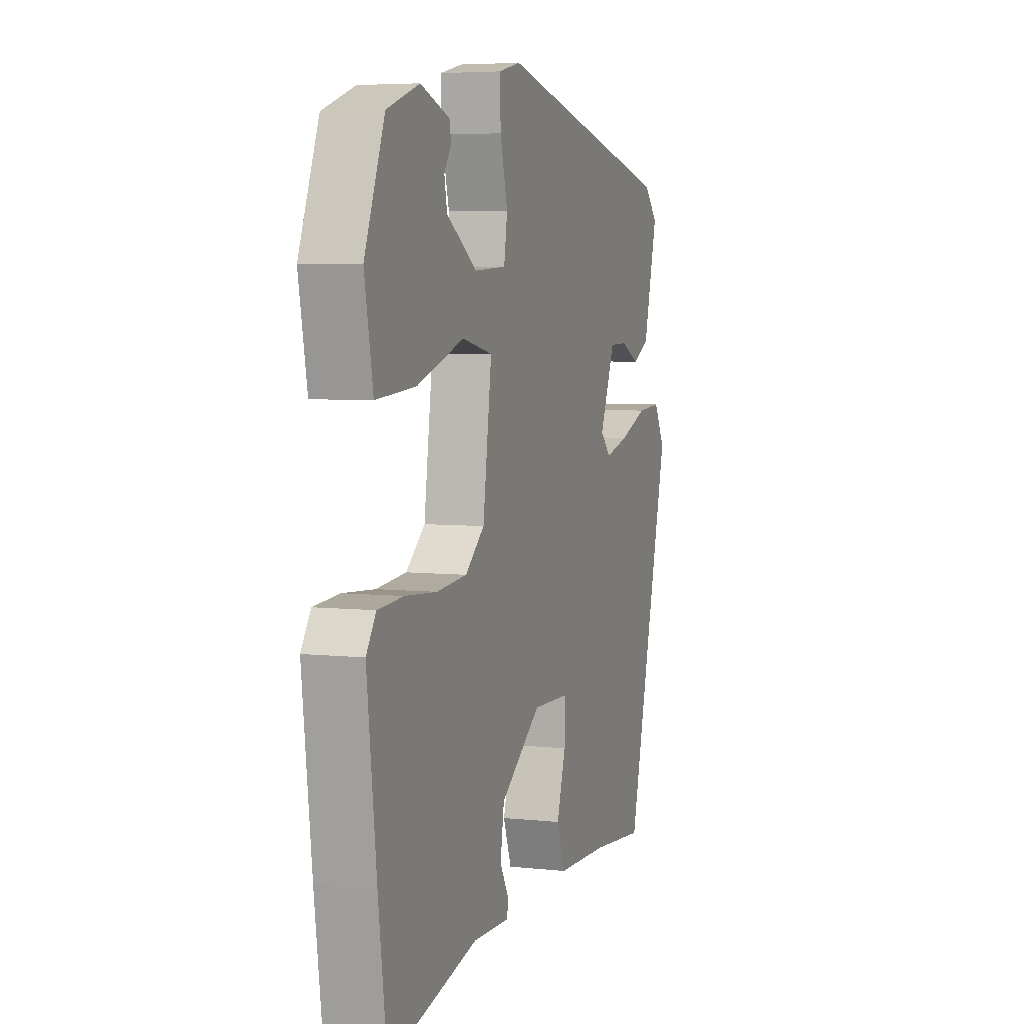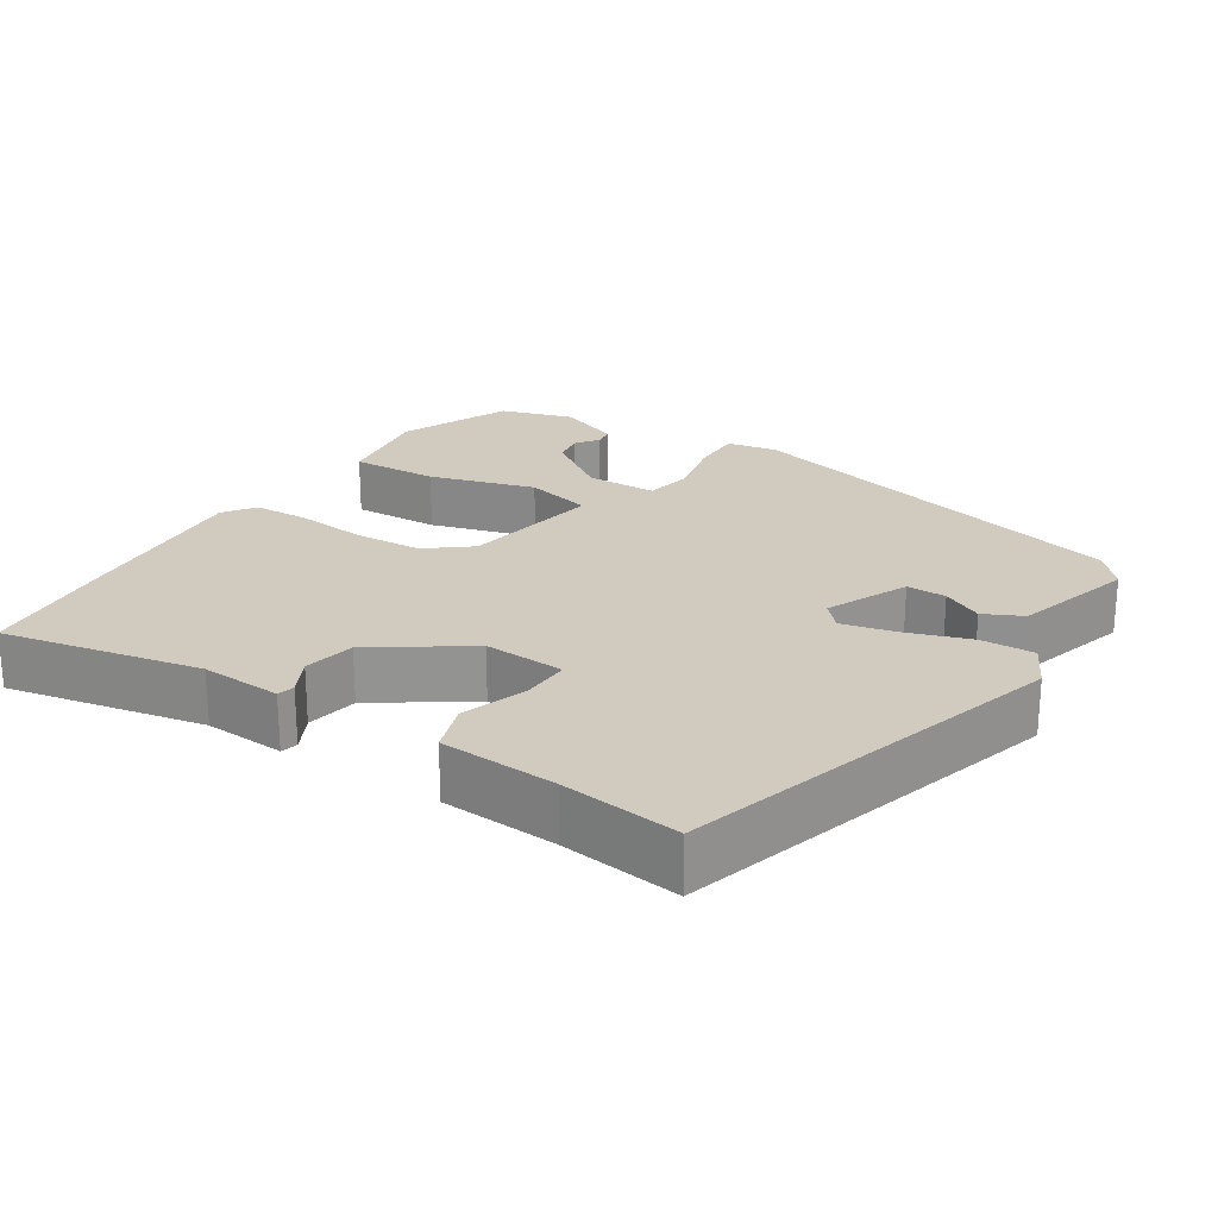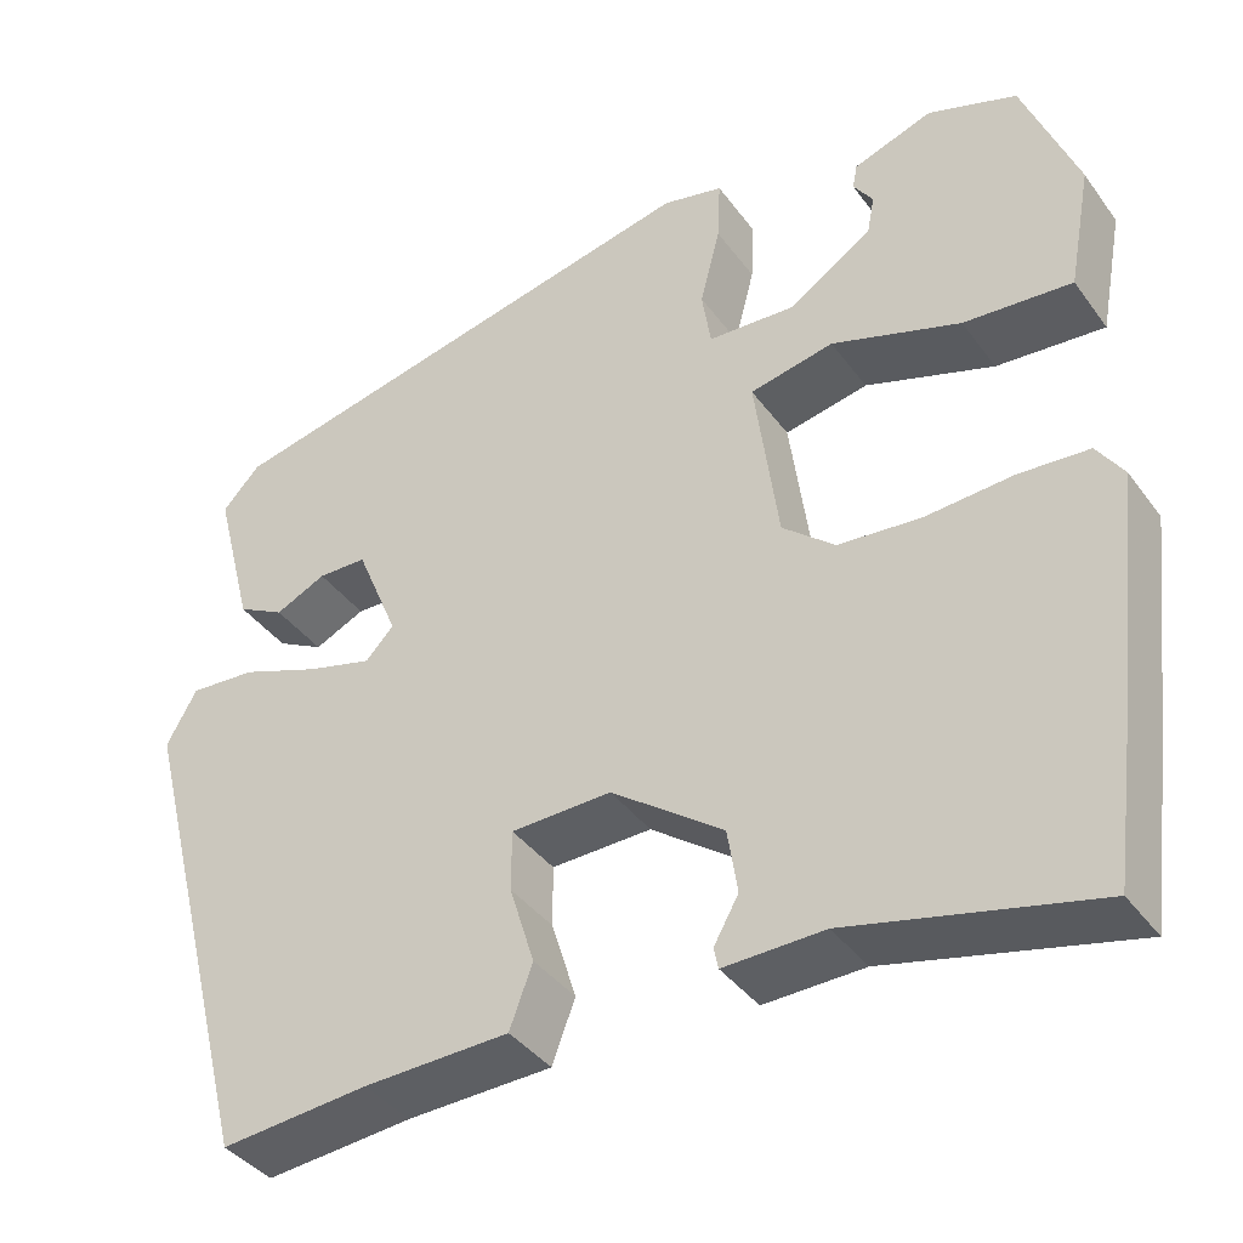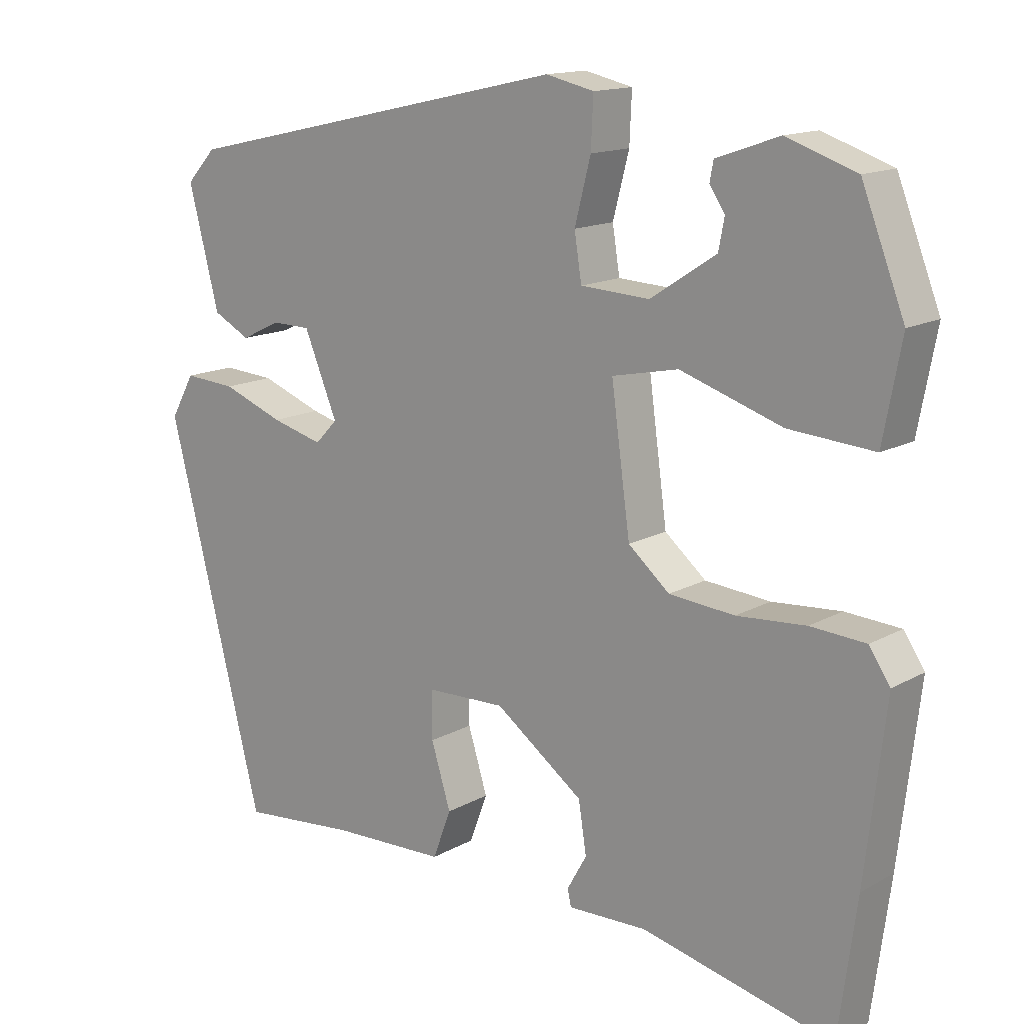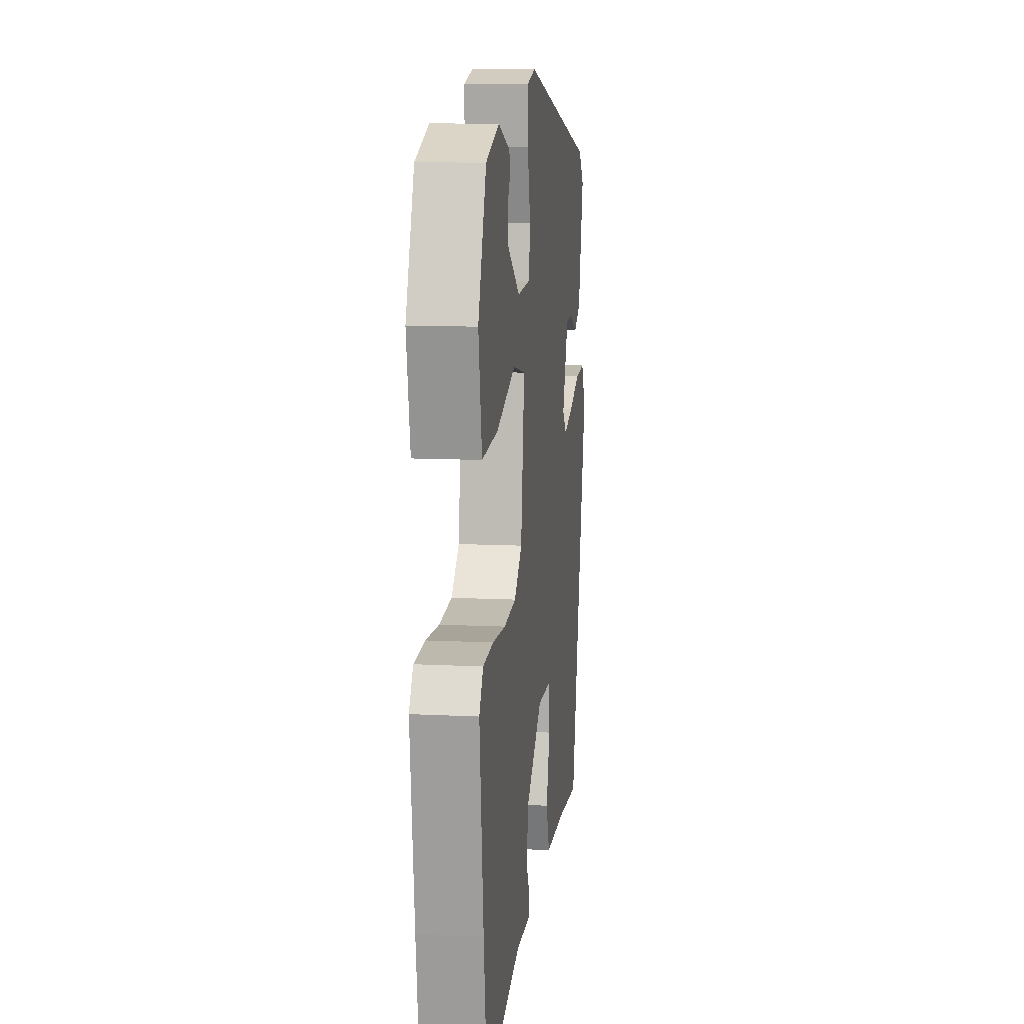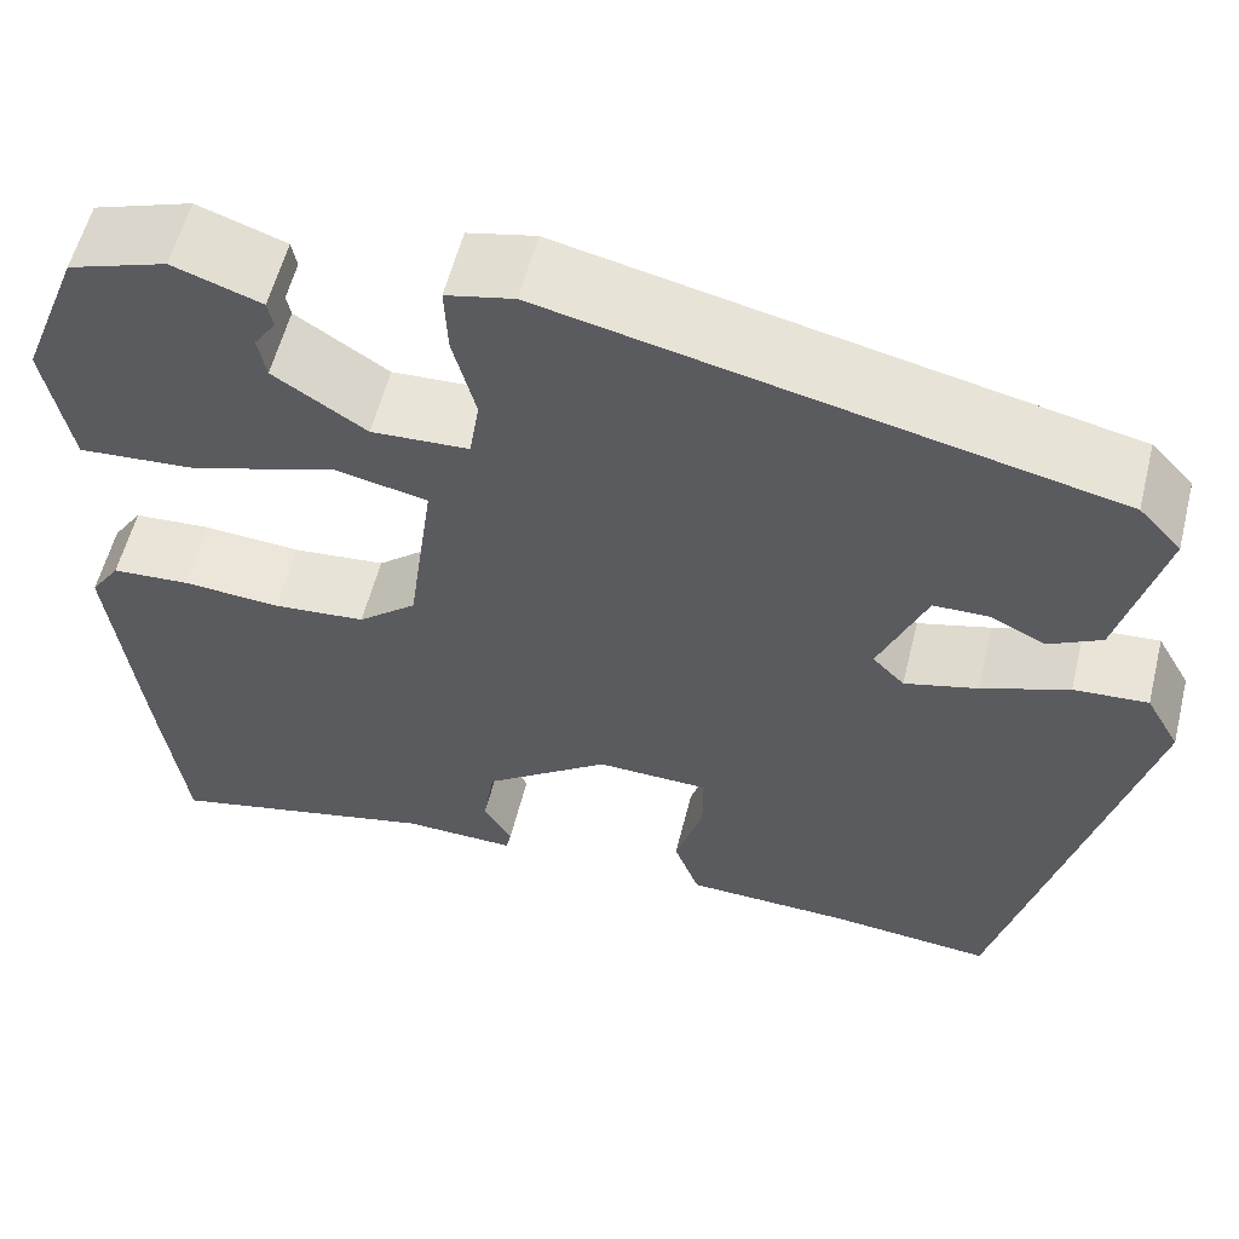
<metadata>
{"format":"obj","ext":"obj","renderer":"f3d","projection":"perspective","resolution":1024,"background":"white","views":[{"elev":5.3,"azim":108.8,"up":"+Z"},{"elev":23.5,"azim":-145.5,"up":"+Y"},{"elev":-39.2,"azim":32.3,"up":"+Z"},{"elev":14.5,"azim":39.8,"up":"+Z"},{"elev":11.4,"azim":97.0,"up":"+Z"},{"elev":57.5,"azim":-166.0,"up":"+Z"}]}
</metadata>
<code>
v 0.521 0.07 -0.339
v 0.496 0.07 -0.527
v 0.231 0.07 -0.465
v 0.122 0.07 -0.468
v 0.117 0.07 -0.445
v 0.144 0.07 -0.397
v 0.133 0.07 -0.327
v 0.011 0.07 -0.238
v -0.098 0.07 -0.241
v -0.098 0.07 -0.307
v -0.071 0.07 -0.394
v -0.096 0.07 -0.461
v -0.254 0.07 -0.466
v -0.414 0.07 -0.481
v -0.547 0.07 0.04
v -0.514 0.07 0.099
v -0.442 0.07 0.094
v -0.357 0.07 0.062
v -0.286 0.07 0.043
v -0.255 0.07 0.075
v -0.301 0.07 0.186
v -0.354 0.07 0.187
v -0.409 0.07 0.161
v -0.46 0.07 0.188
v -0.502 0.07 0.351
v -0.461 0.07 0.395
v 0.08 0.07 0.515
v 0.146 0.07 0.5
v 0.143 0.07 0.432
v 0.121 0.07 0.347
v 0.131 0.07 0.284
v 0.226 0.07 0.279
v 0.316 0.07 0.338
v 0.324 0.07 0.38
v 0.303 0.07 0.411
v 0.308 0.07 0.438
v 0.394 0.07 0.468
v 0.49 0.07 0.435
v 0.549 0.07 0.284
v 0.524 0.07 0.151
v 0.407 0.07 0.16
v 0.267 0.07 0.206
v 0.176 0.07 0.187
v 0.202 0.07 -0.003
v 0.259 0.07 -0.051
v 0.349 0.07 -0.059
v 0.444 0.07 -0.052
v 0.52 0.07 -0.057
v 0.549 0.07 -0.1
v 0.521 0 -0.339
v 0.496 0 -0.527
v 0.231 0 -0.465
v 0.122 0 -0.468
v 0.117 0 -0.445
v 0.144 0 -0.397
v 0.133 0 -0.327
v 0.011 0 -0.238
v -0.098 0 -0.241
v -0.098 0 -0.307
v -0.071 0 -0.394
v -0.096 0 -0.461
v -0.254 0 -0.466
v -0.414 0 -0.481
v -0.547 0 0.04
v -0.514 0 0.099
v -0.442 0 0.094
v -0.357 0 0.062
v -0.286 0 0.043
v -0.255 0 0.075
v -0.301 0 0.186
v -0.354 0 0.187
v -0.409 0 0.161
v -0.46 0 0.188
v -0.502 0 0.351
v -0.461 0 0.395
v 0.08 0 0.515
v 0.146 0 0.5
v 0.143 0 0.432
v 0.121 0 0.347
v 0.131 0 0.284
v 0.226 0 0.279
v 0.316 0 0.338
v 0.324 0 0.38
v 0.303 0 0.411
v 0.308 0 0.438
v 0.394 0 0.468
v 0.49 0 0.435
v 0.549 0 0.284
v 0.524 0 0.151
v 0.407 0 0.16
v 0.267 0 0.206
v 0.176 0 0.187
v 0.202 0 -0.003
v 0.259 0 -0.051
v 0.349 0 -0.059
v 0.444 0 -0.052
v 0.52 0 -0.057
v 0.549 0 -0.1
f 46 47 48 49
f 45 46 49 1
f 44 45 1 2
f 39 40 41 42
f 39 42 43
f 38 39 43
f 34 35 36 37
f 33 34 37 38
f 32 33 38 43
f 27 28 29 30
f 27 30 31
f 26 27 31
f 25 26 31
f 22 23 24 25
f 21 22 25 31
f 20 21 31 32
f 15 16 17 18
f 13 14 15 18
f 13 18 19
f 10 11 12 13
f 9 10 13 19
f 8 9 19 20
f 3 4 5 6
f 44 2 3 6
f 43 44 6 7
f 20 32 43
f 7 8 20 43
f 98 97 96 95
f 50 98 95 94
f 51 50 94 93
f 91 90 89 88
f 92 91 88
f 92 88 87
f 86 85 84 83
f 87 86 83 82
f 92 87 82 81
f 79 78 77 76
f 80 79 76
f 80 76 75
f 80 75 74
f 74 73 72 71
f 80 74 71 70
f 81 80 70 69
f 67 66 65 64
f 67 64 63 62
f 68 67 62
f 62 61 60 59
f 68 62 59 58
f 69 68 58 57
f 55 54 53 52
f 55 52 51 93
f 56 55 93 92
f 92 81 69
f 92 69 57 56
f 1 50 51 2
f 2 51 52 3
f 3 52 53 4
f 4 53 54 5
f 5 54 55 6
f 6 55 56 7
f 7 56 57 8
f 8 57 58 9
f 9 58 59 10
f 10 59 60 11
f 11 60 61 12
f 12 61 62 13
f 13 62 63 14
f 14 63 64 15
f 15 64 65 16
f 16 65 66 17
f 17 66 67 18
f 18 67 68 19
f 19 68 69 20
f 20 69 70 21
f 21 70 71 22
f 22 71 72 23
f 23 72 73 24
f 24 73 74 25
f 25 74 75 26
f 26 75 76 27
f 27 76 77 28
f 28 77 78 29
f 29 78 79 30
f 30 79 80 31
f 31 80 81 32
f 32 81 82 33
f 33 82 83 34
f 34 83 84 35
f 35 84 85 36
f 36 85 86 37
f 37 86 87 38
f 38 87 88 39
f 39 88 89 40
f 40 89 90 41
f 41 90 91 42
f 42 91 92 43
f 43 92 93 44
f 44 93 94 45
f 45 94 95 46
f 46 95 96 47
f 47 96 97 48
f 48 97 98 49
f 49 98 50 1

</code>
